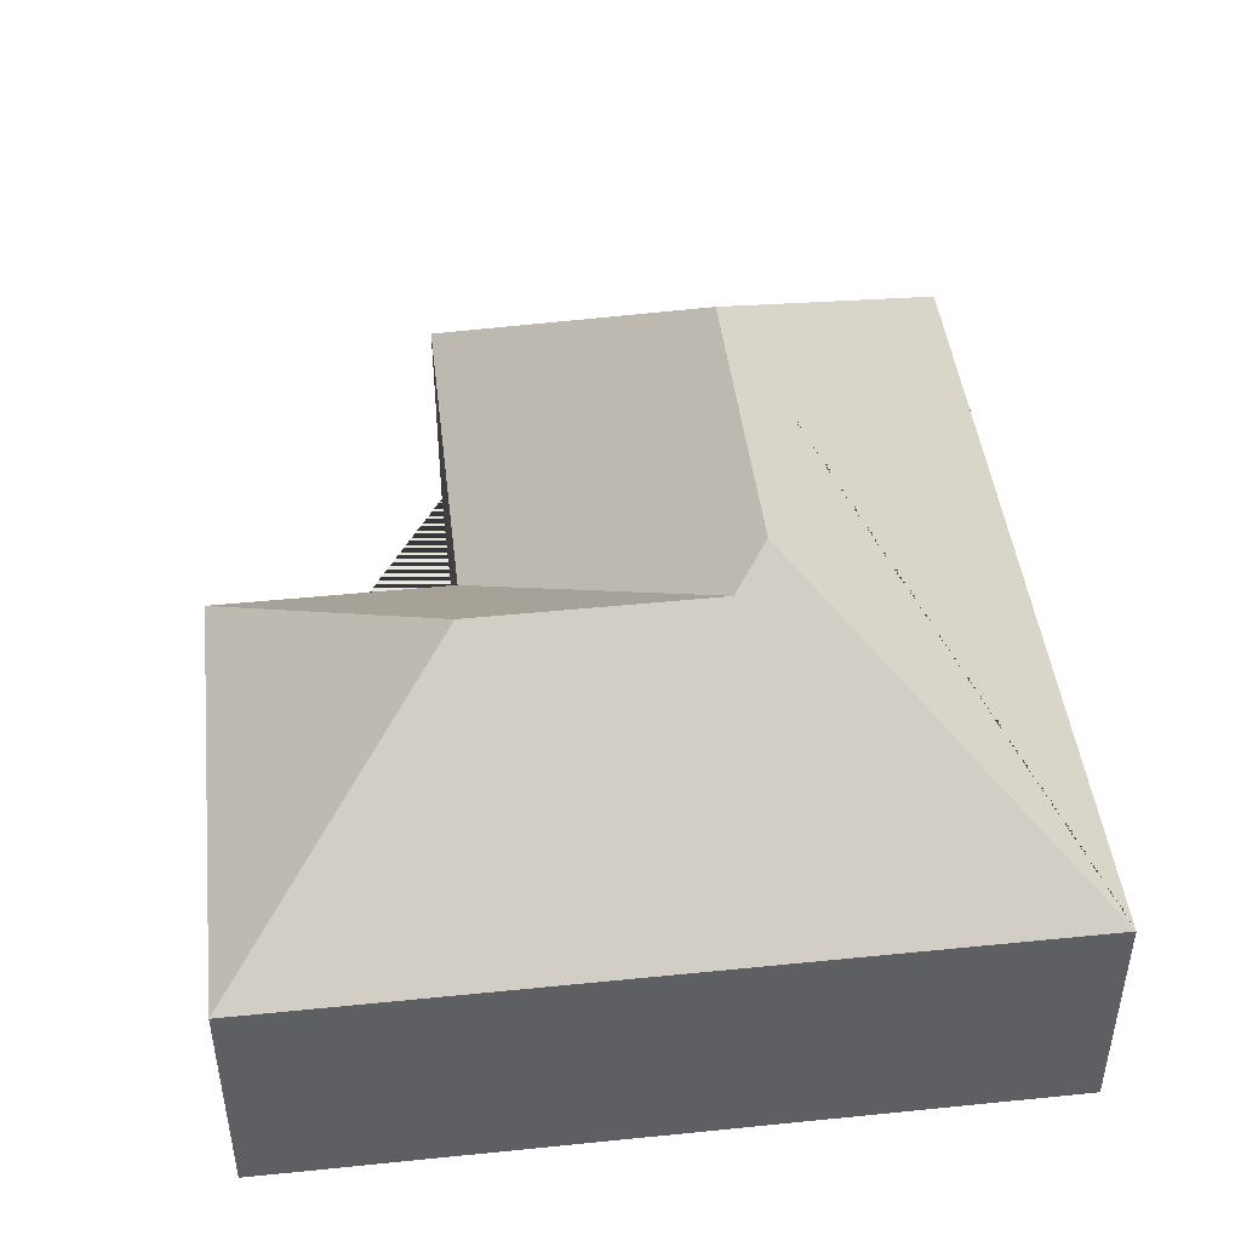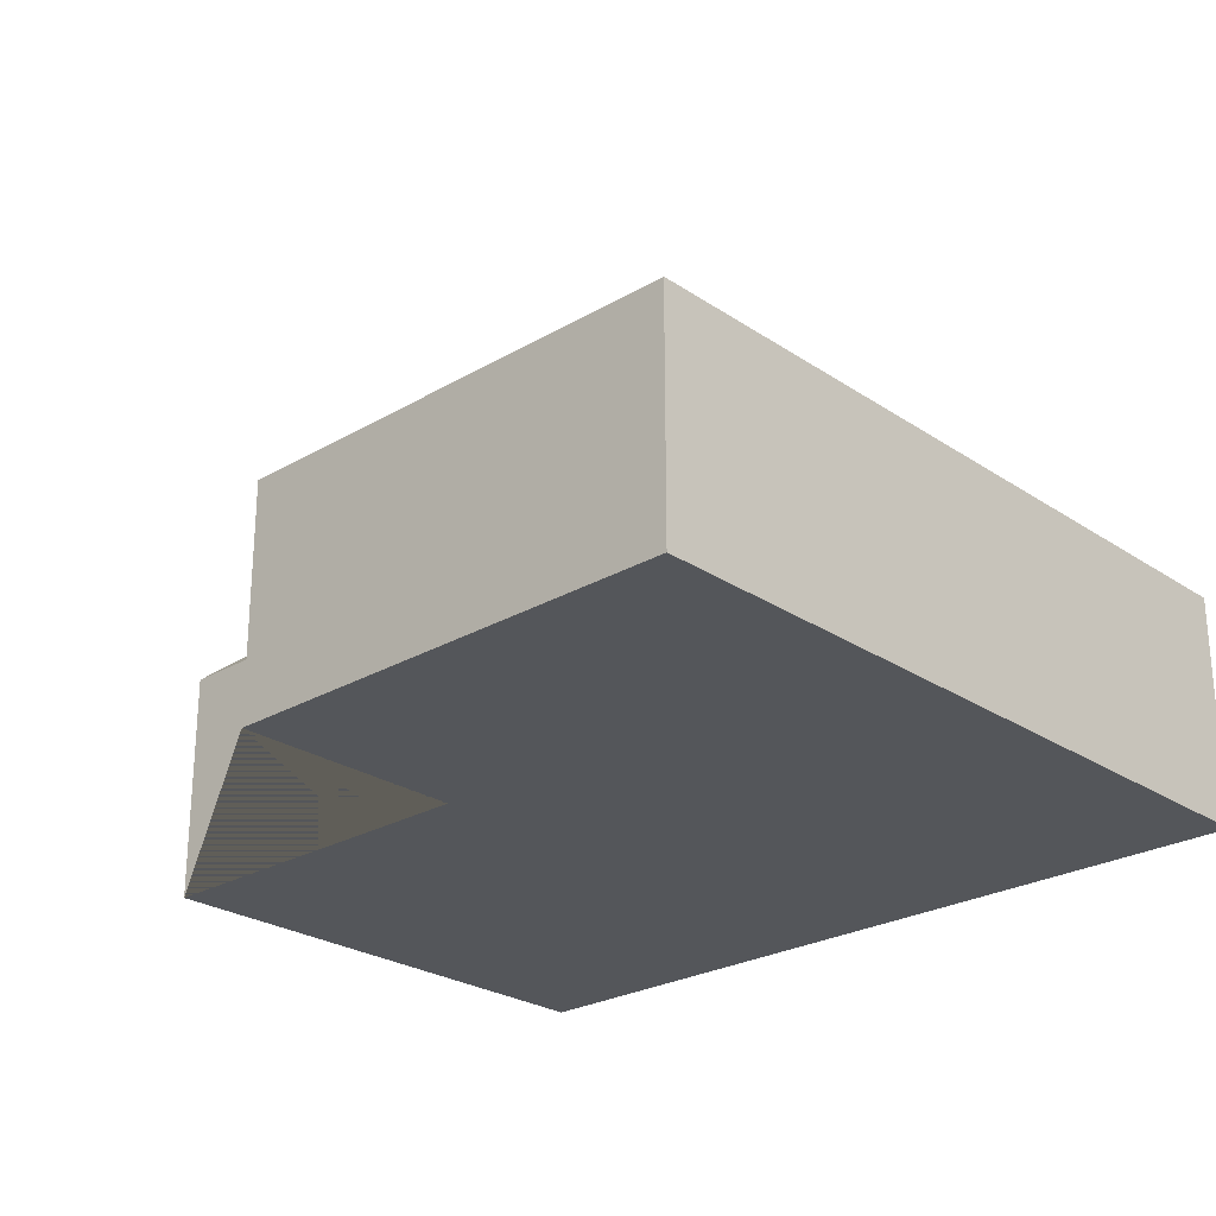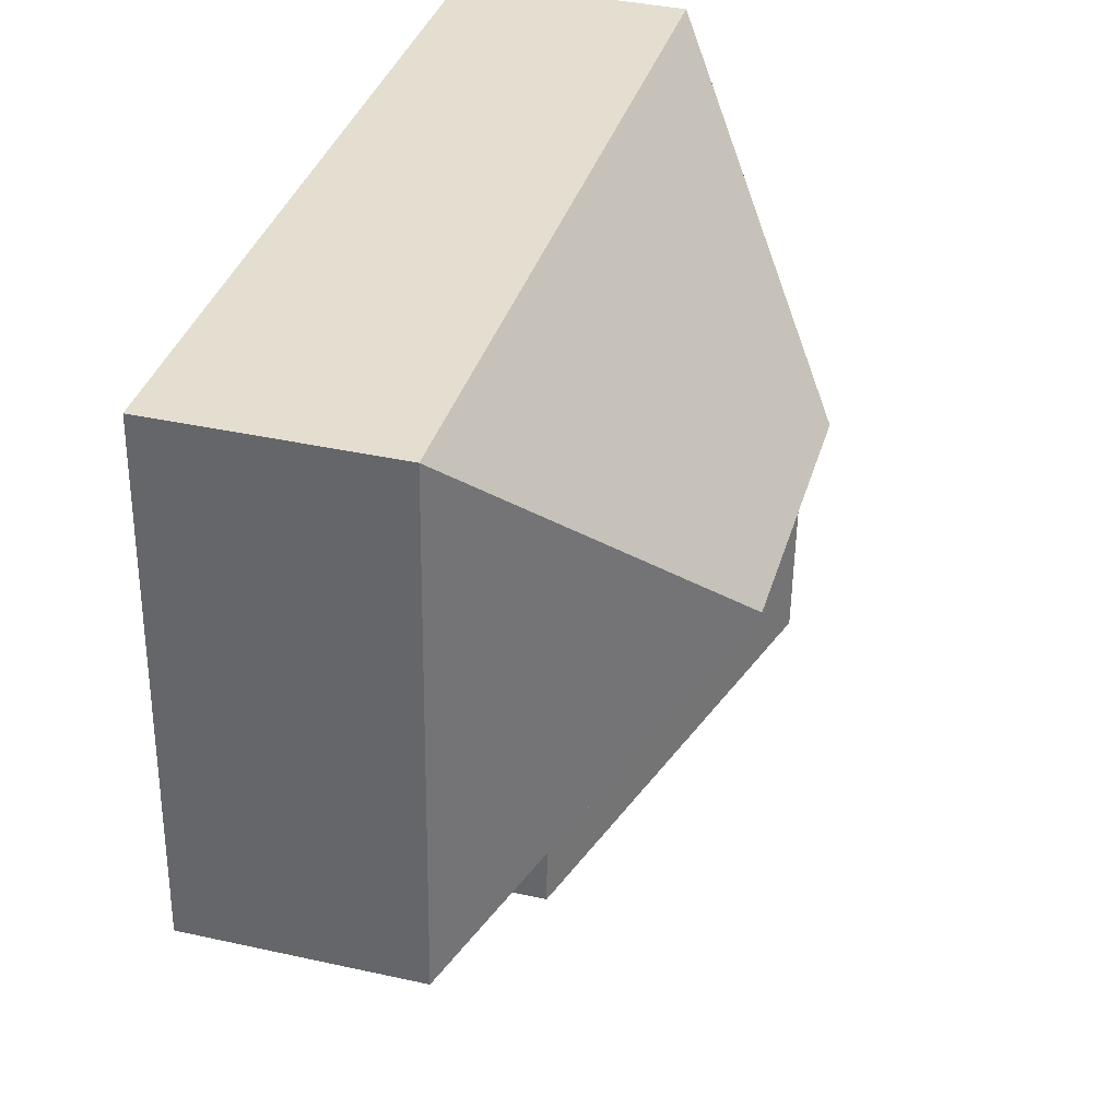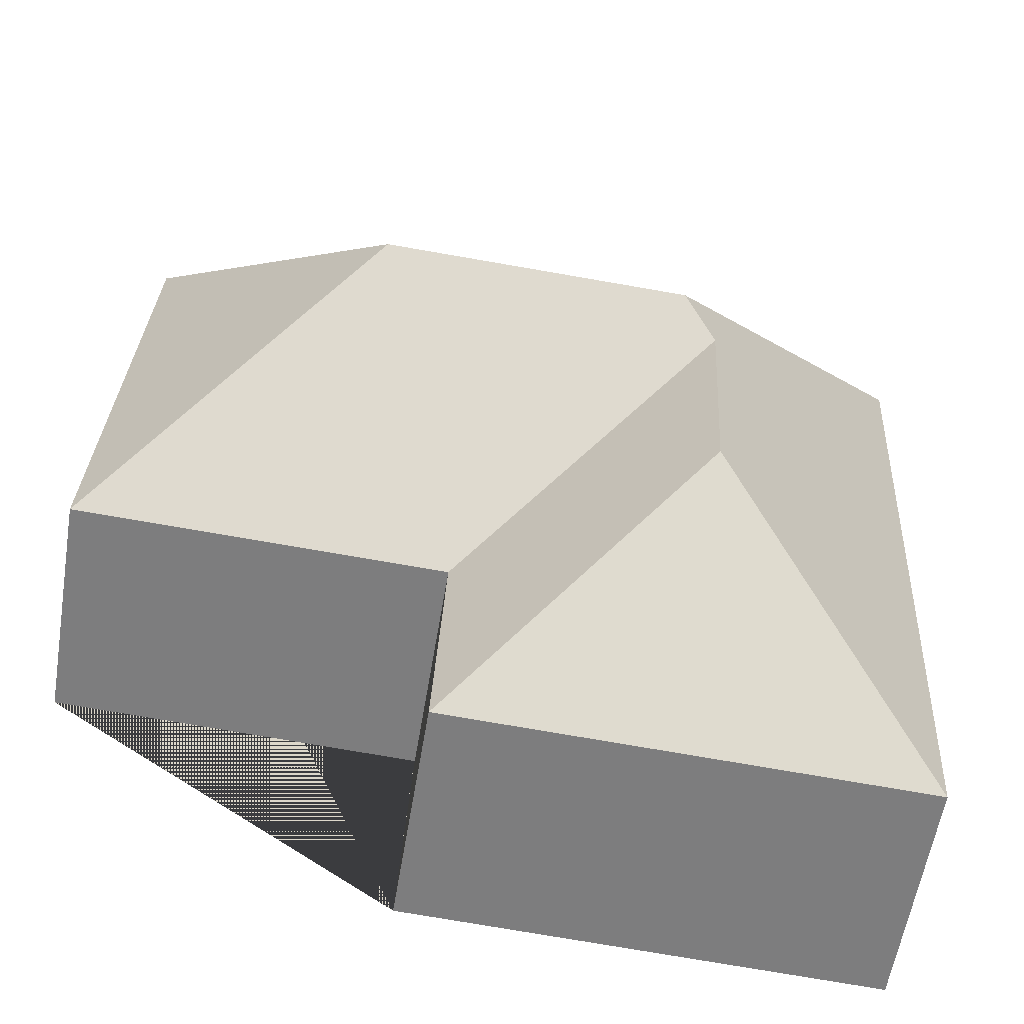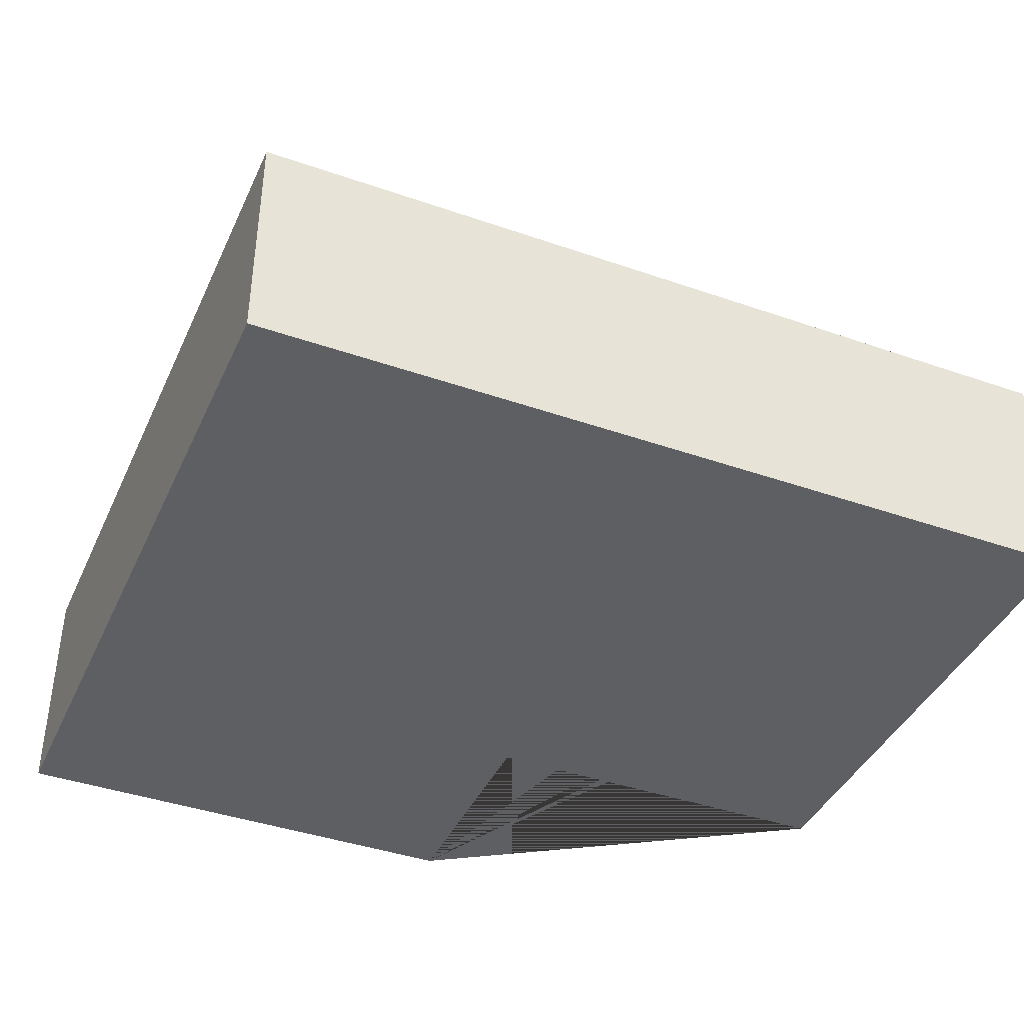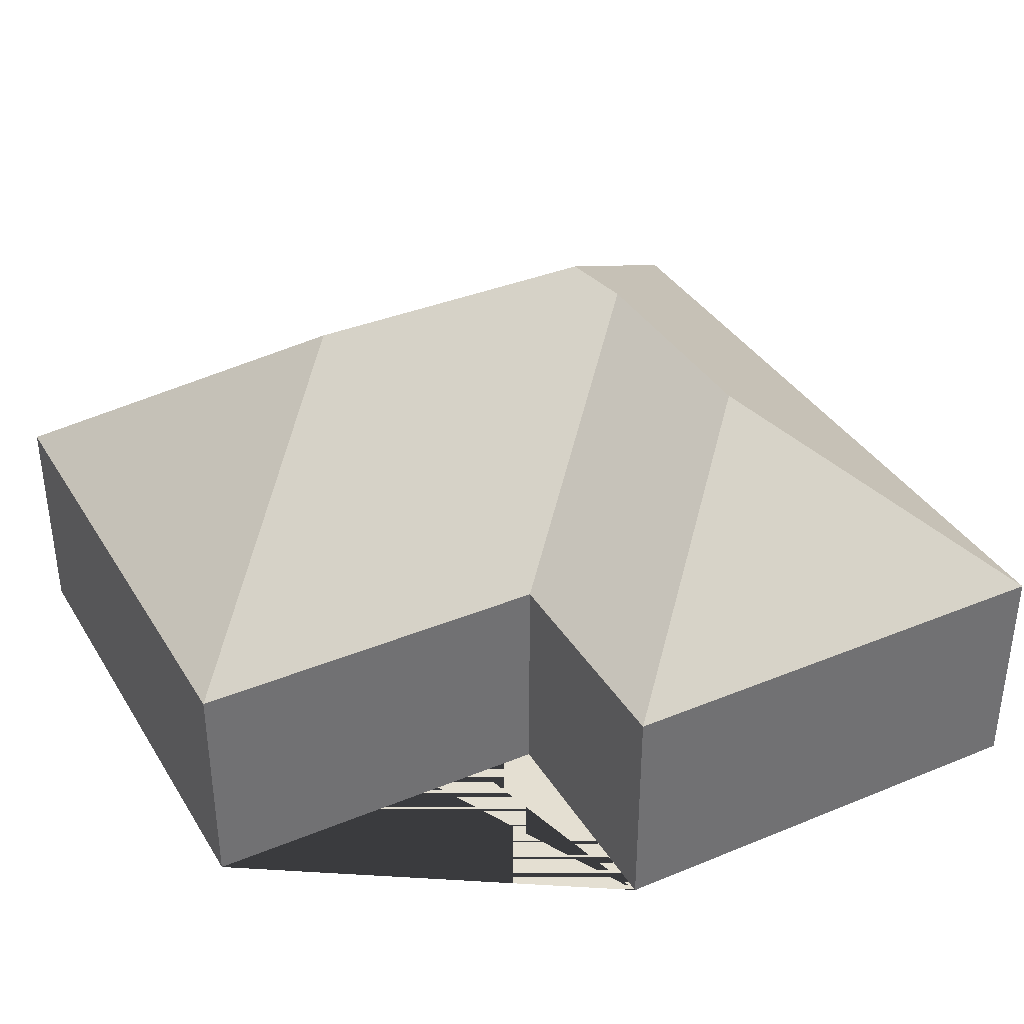
<metadata>
{"format":"obj","ext":"obj","renderer":"f3d","projection":"perspective","resolution":1024,"background":"white","views":[{"elev":45.5,"azim":-99.7,"up":"+Y"},{"elev":-25.5,"azim":-139.9,"up":"+Y"},{"elev":38.5,"azim":105.6,"up":"+Z"},{"elev":-59.0,"azim":170.7,"up":"+Z"},{"elev":-40.8,"azim":-26.1,"up":"+Y"},{"elev":36.9,"azim":149.0,"up":"+Y"}]}
</metadata>
<code>
o CG10_500_037059_0003
v 179.3 75 -267.4
v 27.23 75 -275.4
v 101.3 135.8 -199
v 175.4 75 -191.6
v 295.2 75 -185.3
v 97.34 135.8 -124.1
v 207.9 145 -107.4
v 108.6 145 -112.7
v 170.3 130.5 -91.09
v 14.14 75 -29.17
v 167.7 75 -21.06
v 100.1 75 -24.62
v 231.3 75 -17.7
v 286.2 75 -14.8
v 179.3 0 -267.4
v 27.23 0 -275.4
v 14.14 0 -29.17
v 100.1 0 -24.62
v 167.7 0 -21.06
v 231.3 0 -17.7
v 286.2 0 -14.8
v 295.2 0 -185.3
v 175.4 0 -191.6
f 11 13 9
f 12 11 9
f 7 14 5
f 8 7 5 4 6
f 3 6 4 1
f 2 3 1
f 10 8 6 3 2
f 10 12 9 13 14 7 8
f 15 16 17 18 19 20 21 22 23
f 1 15 16 2
f 2 16 17 10
f 10 17 18 12
f 12 18 19 11
f 11 19 20 13
f 13 20 21 14
f 14 21 22 5
f 5 22 23 4
f 4 23 15 1

</code>
